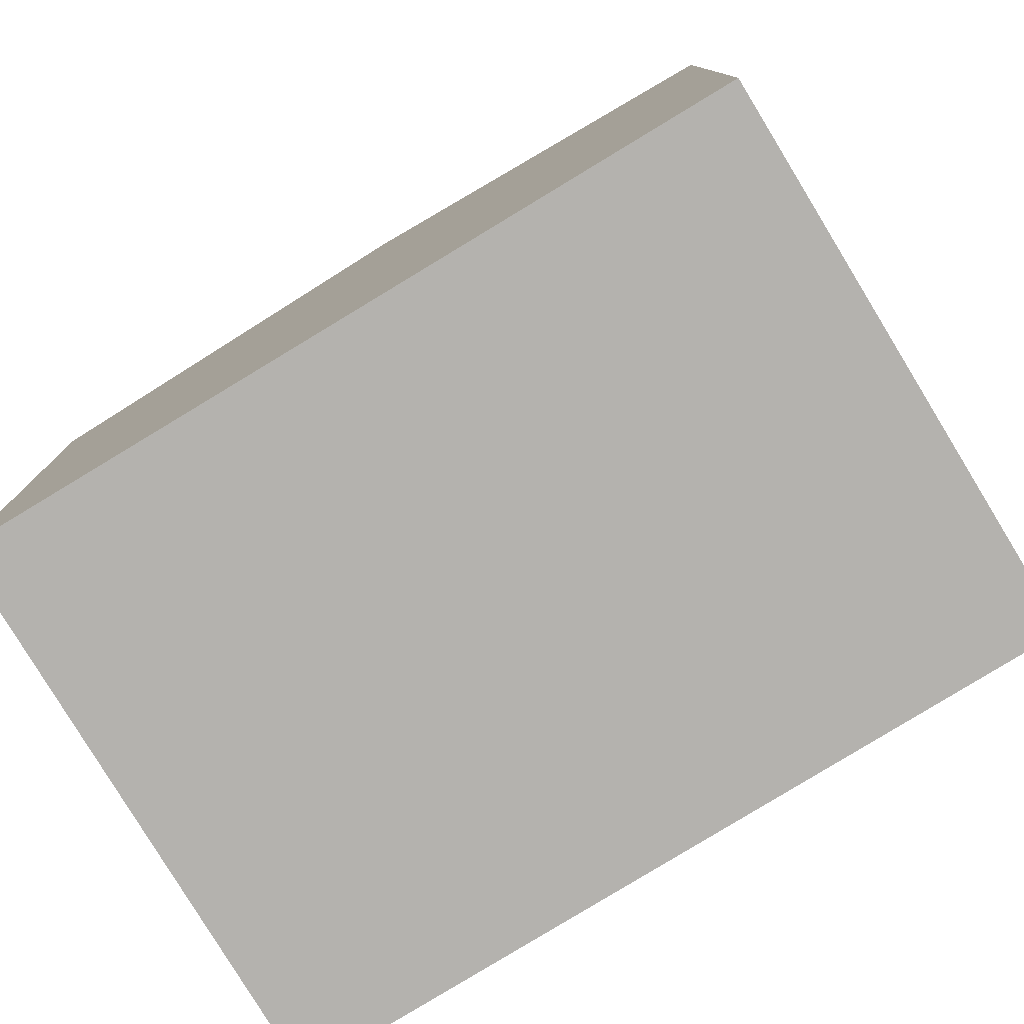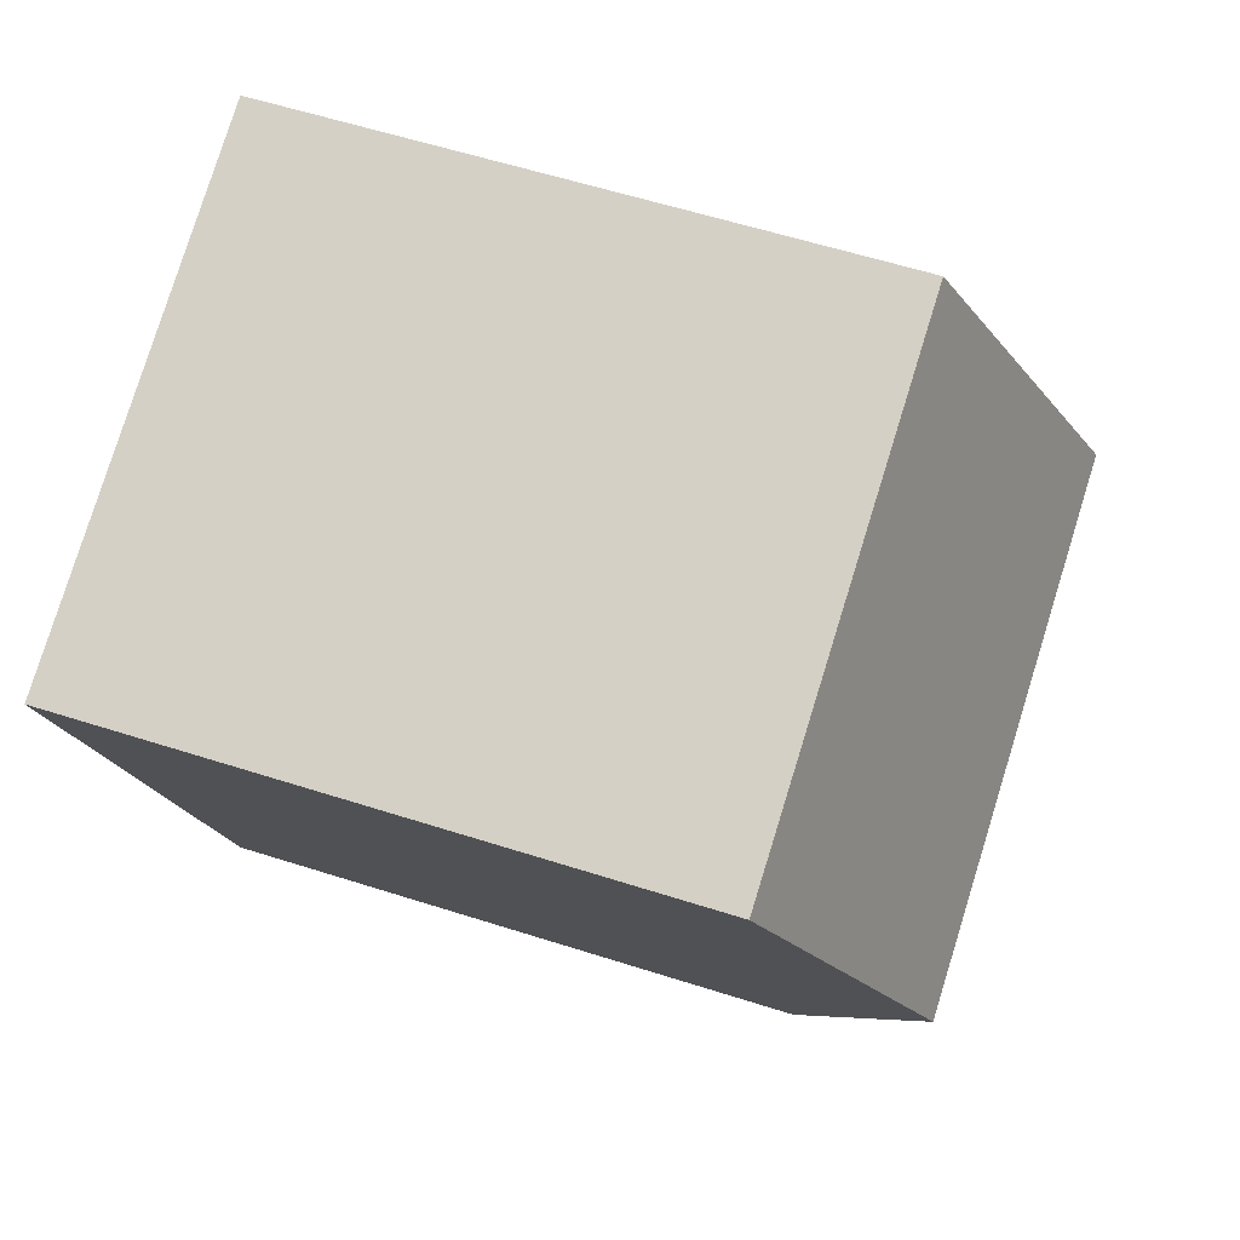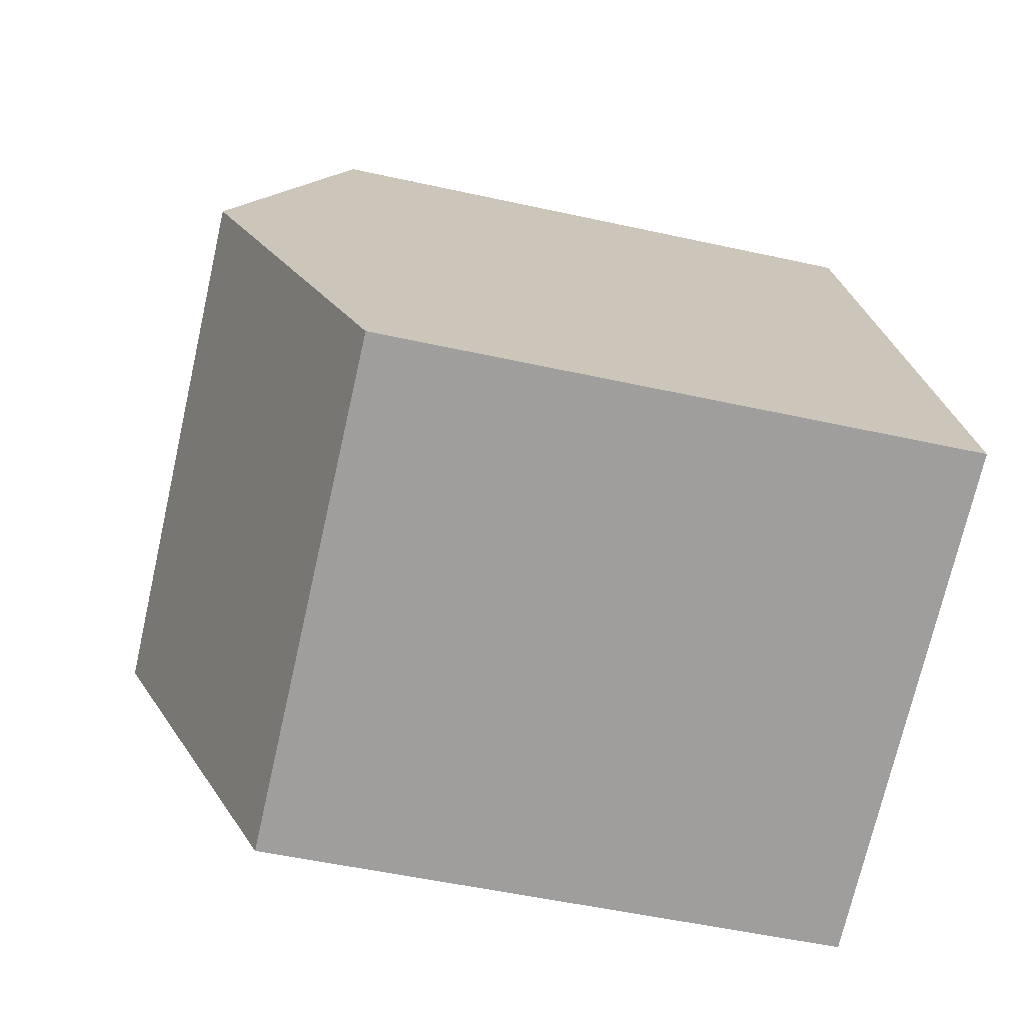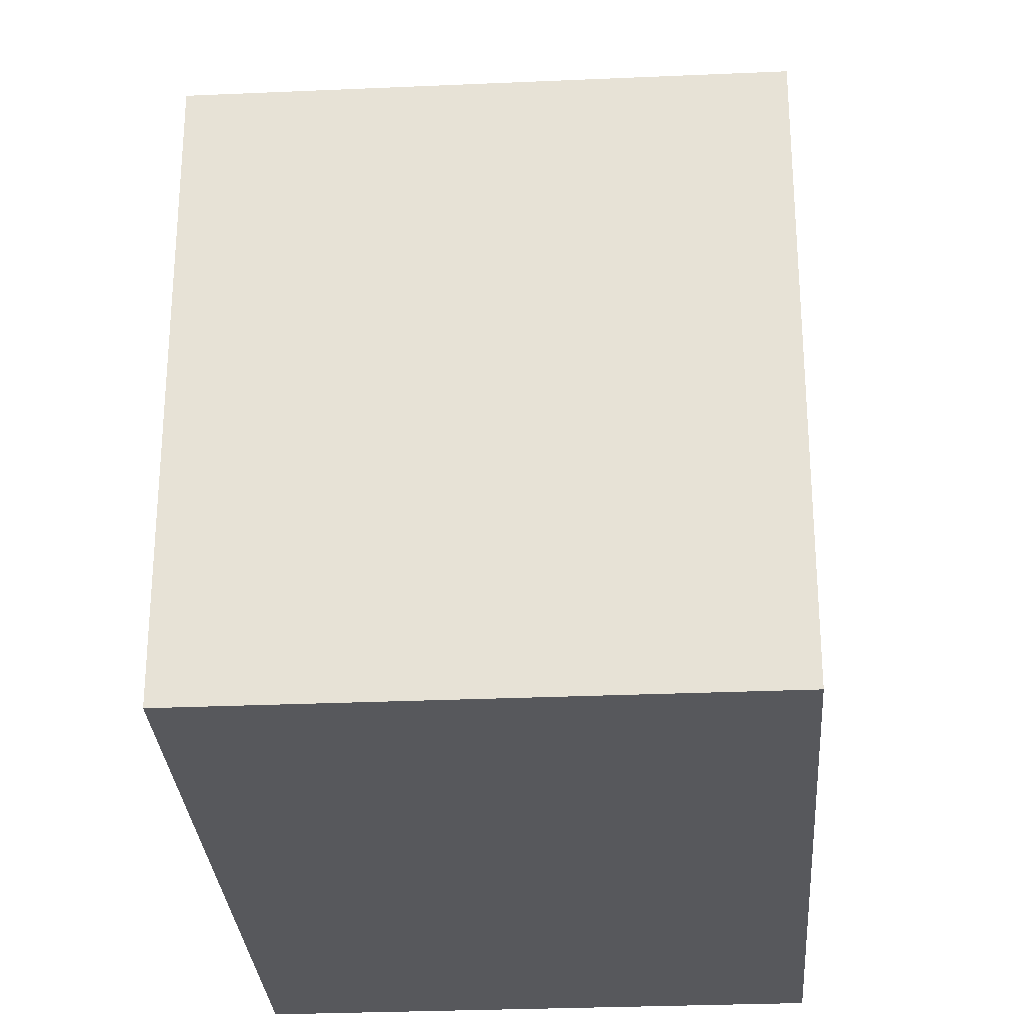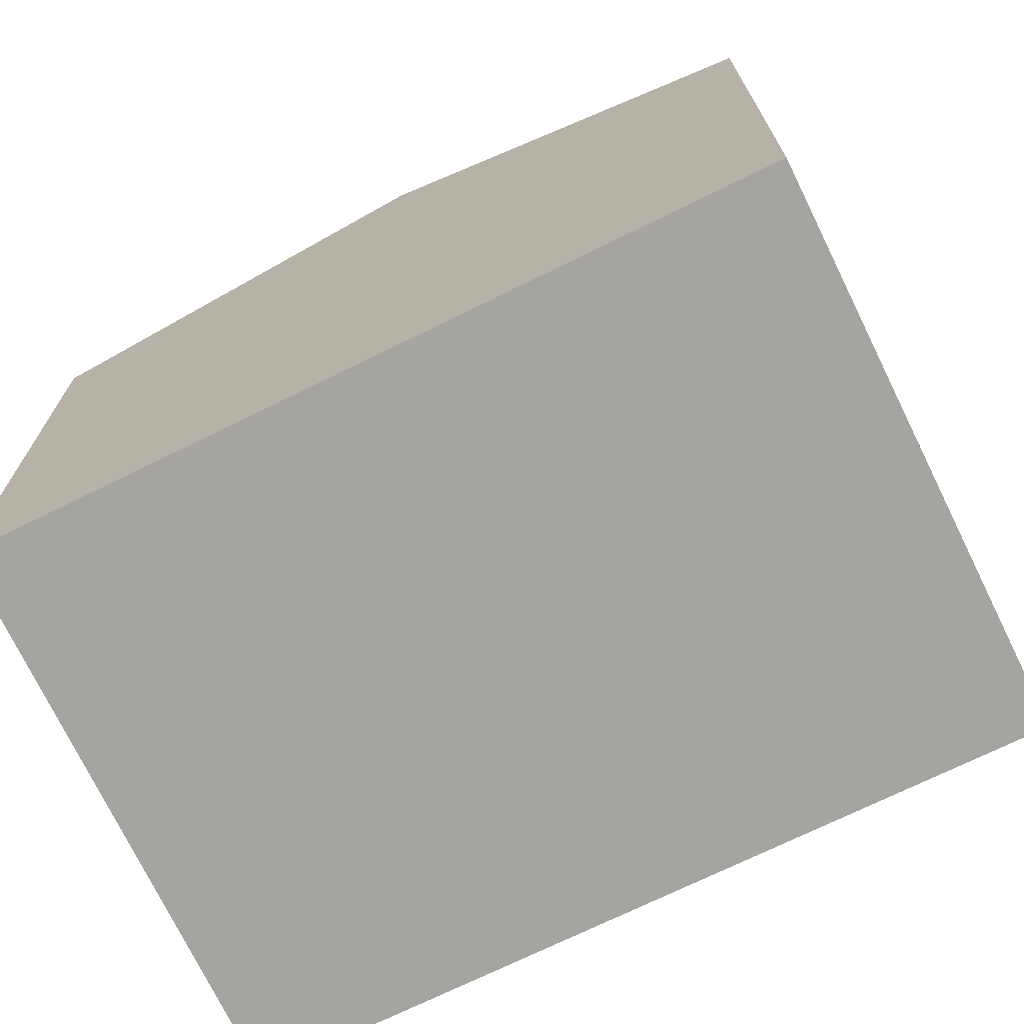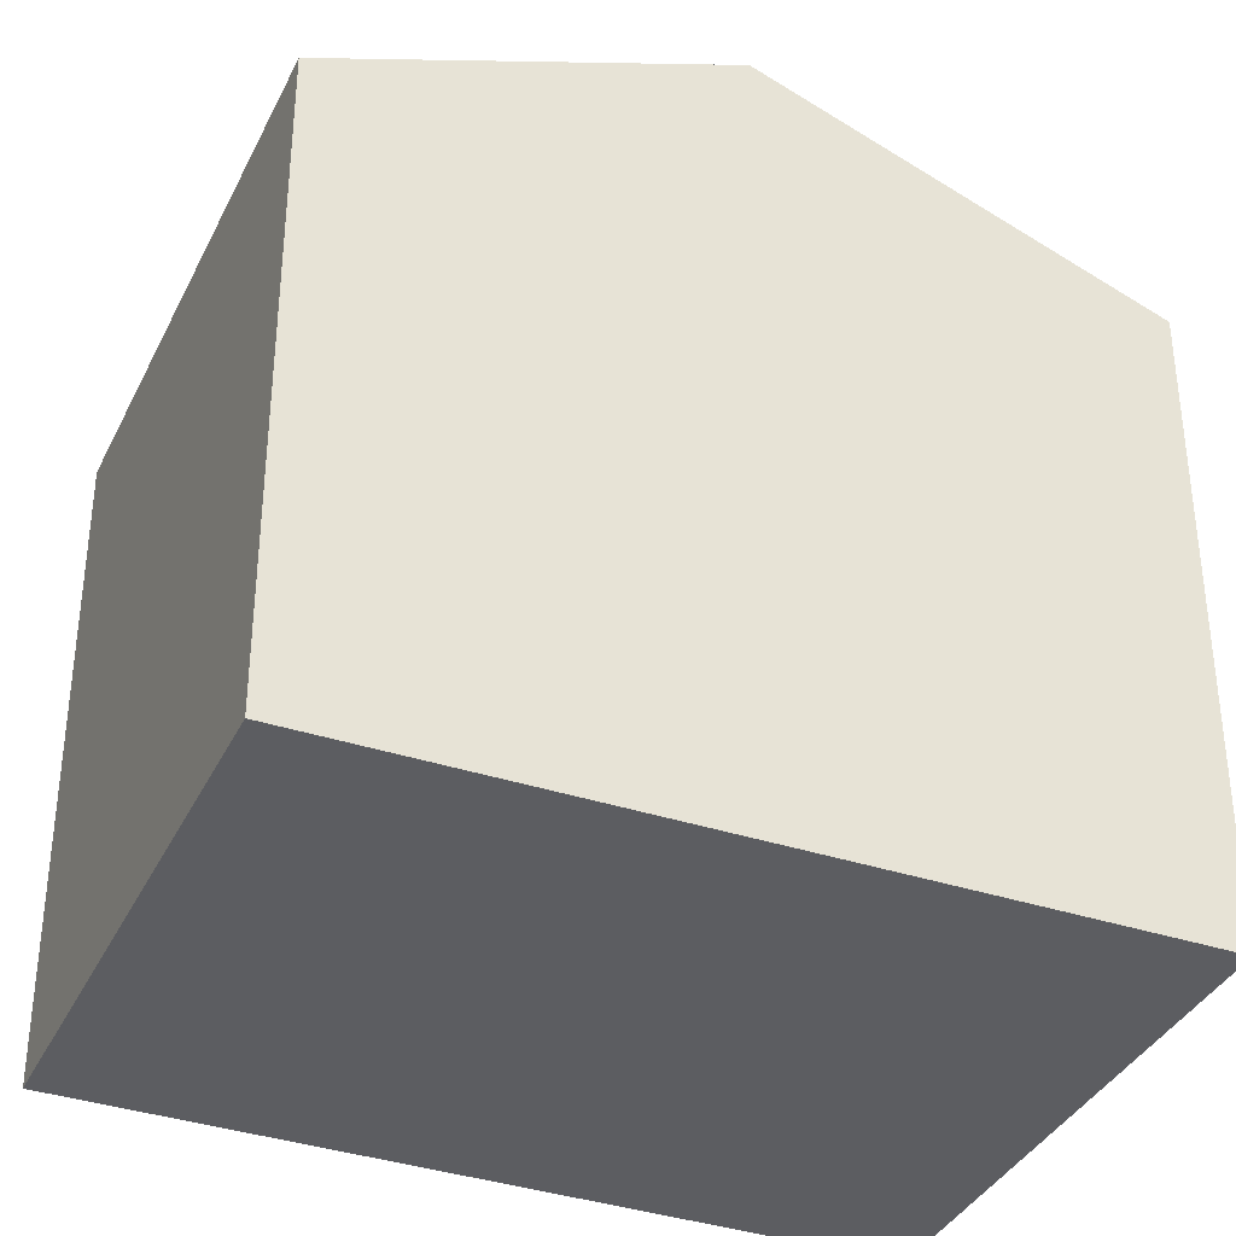
<metadata>
{"format":"obj","ext":"obj","renderer":"f3d","projection":"perspective","resolution":1024,"background":"white","views":[{"elev":-79.8,"azim":-39.5,"up":"+Y"},{"elev":58.7,"azim":108.3,"up":"+Z"},{"elev":-51.8,"azim":-103.5,"up":"+Z"},{"elev":-28.8,"azim":23.0,"up":"+Y"},{"elev":-73.2,"azim":135.2,"up":"+Y"},{"elev":-36.6,"azim":85.8,"up":"+Y"}]}
</metadata>
<code>
v  1.199 7.207 3.42
v  7.271 5.805 5.141
v  6.092 7.207 1.717
v  2.398 5.804 6.841
v  0 5.804 3.554e-16
v  4.911 5.804 -1.709
v  0.031 5.84 0.089
v  0 0 0
v  0.031 -5.45e-18 0.089
v  1.199 -2.094e-16 3.42
v  2.398 -4.189e-16 6.841
v  7.271 -3.148e-16 5.141
v  4.911 1.046e-16 -1.709
v  6.092 -1.051e-16 1.717
g defaultobject
f 1 2 3
f 2 1 4
f 5 3 6
f 3 5 1
f 1 5 7
f 8 7 5
f 7 8 1
f 1 8 4
f 4 8 9
f 4 9 10
f 4 10 11
f 4 12 2
f 12 4 11
f 12 3 2
f 3 12 6
f 6 12 13
f 13 12 14
f 13 5 6
f 5 13 8
f 11 14 12
f 14 11 10
f 14 10 13
f 13 10 9
f 13 9 8

</code>
